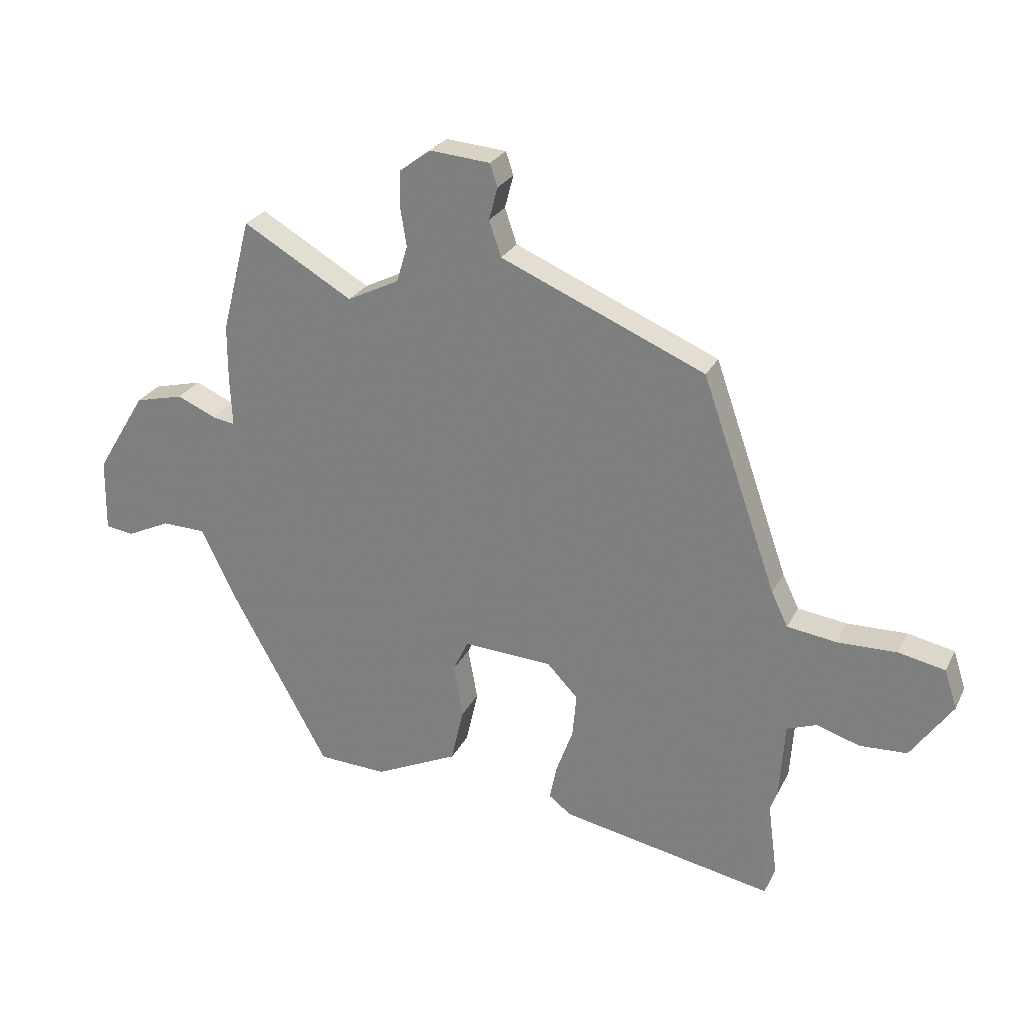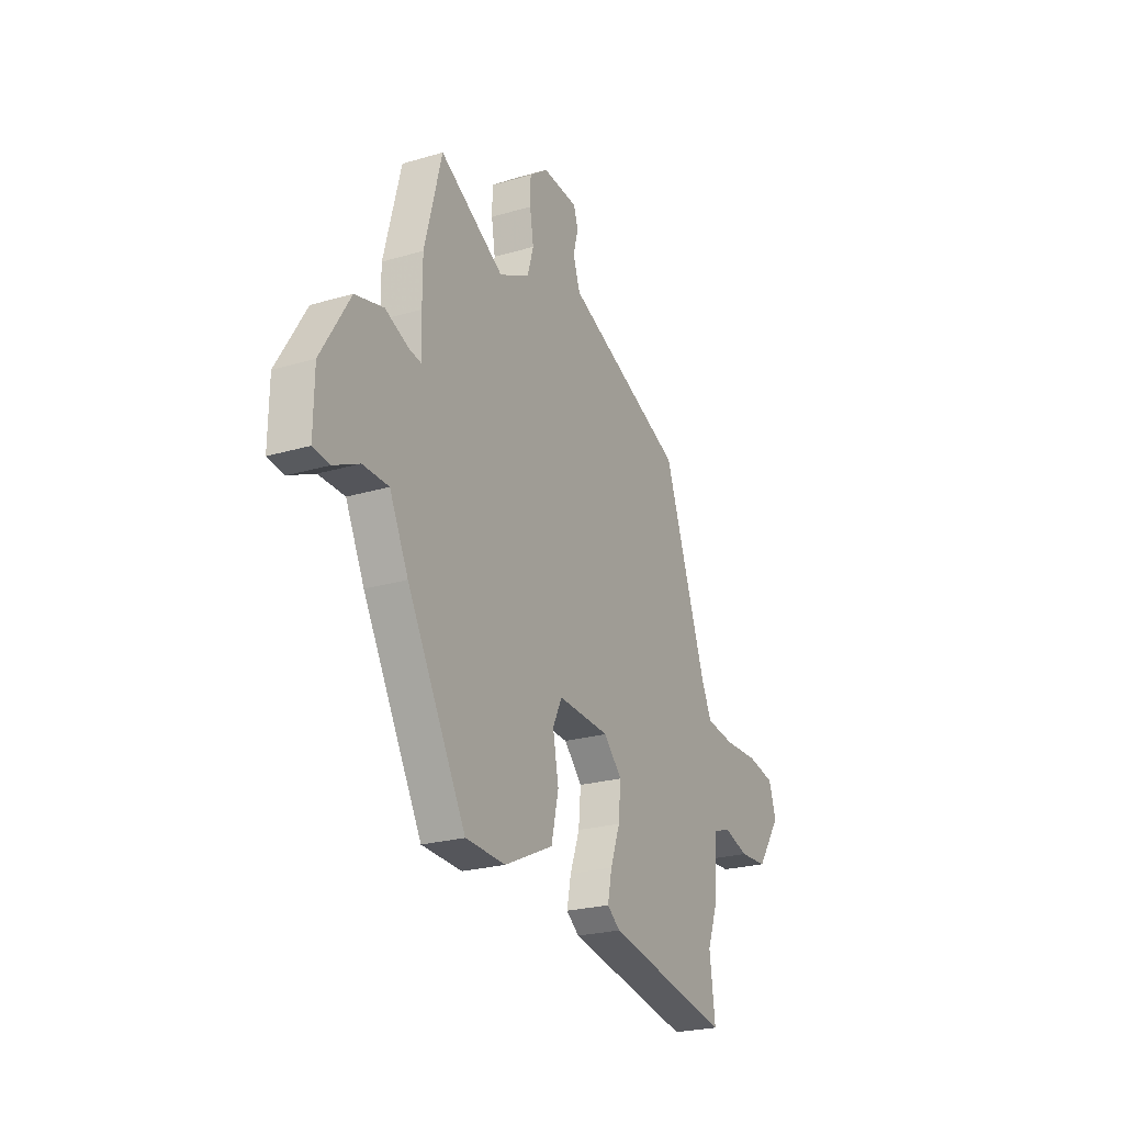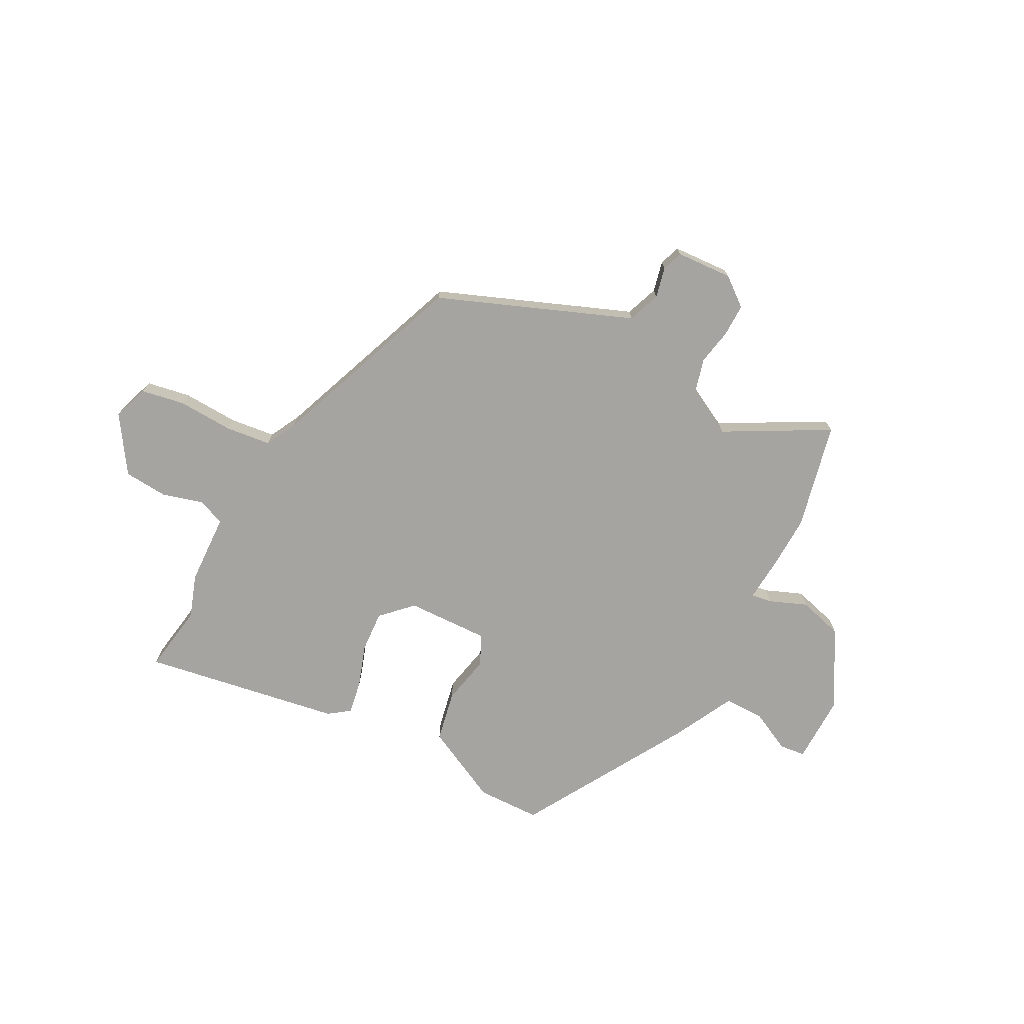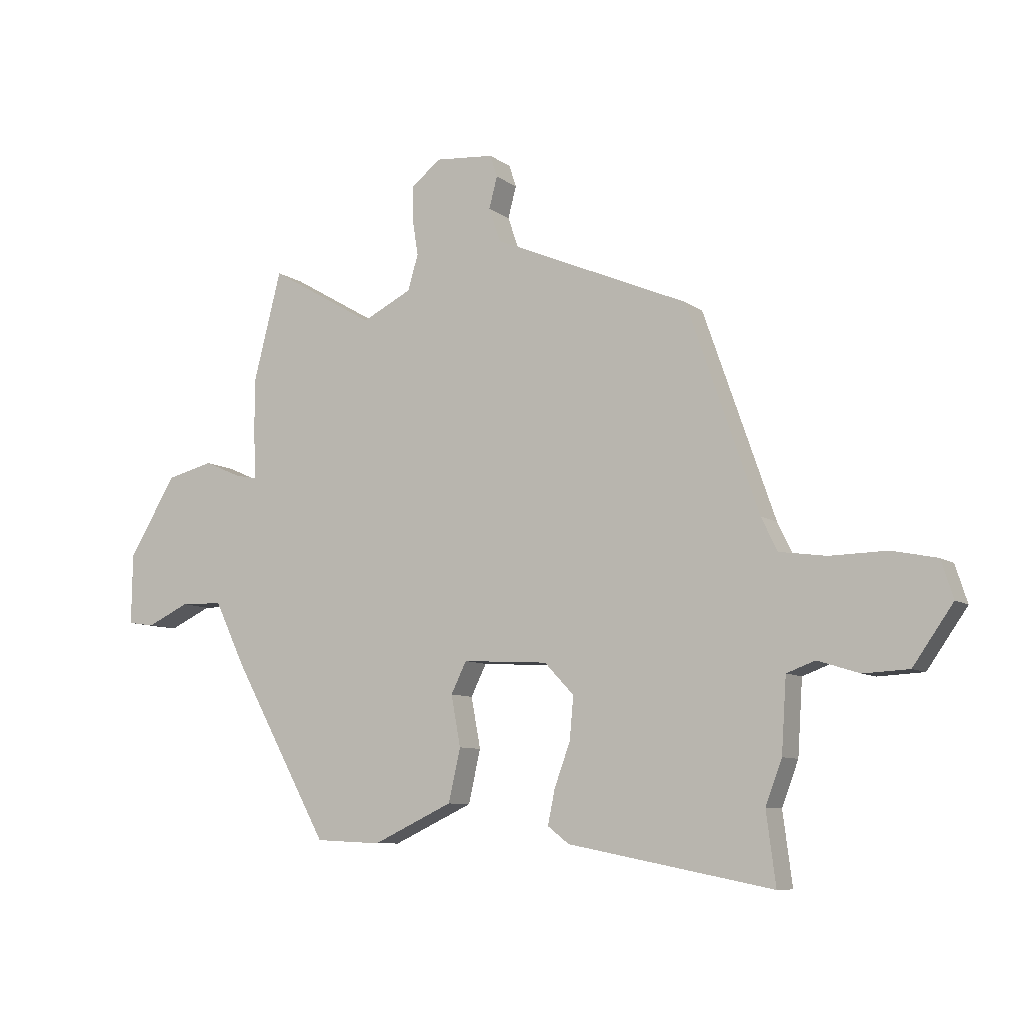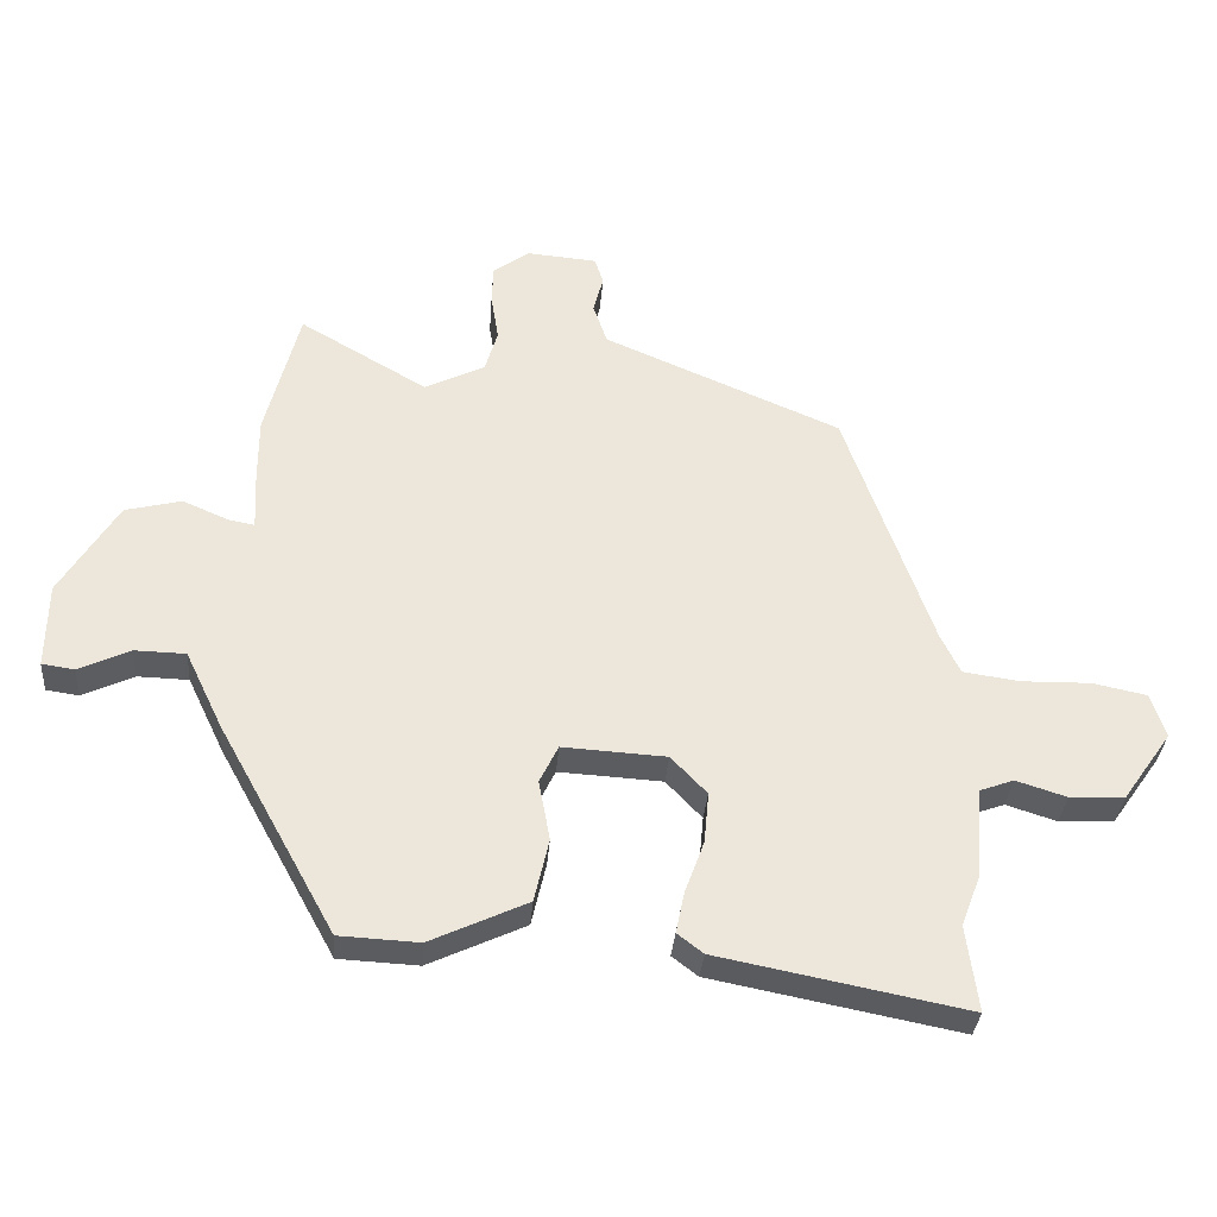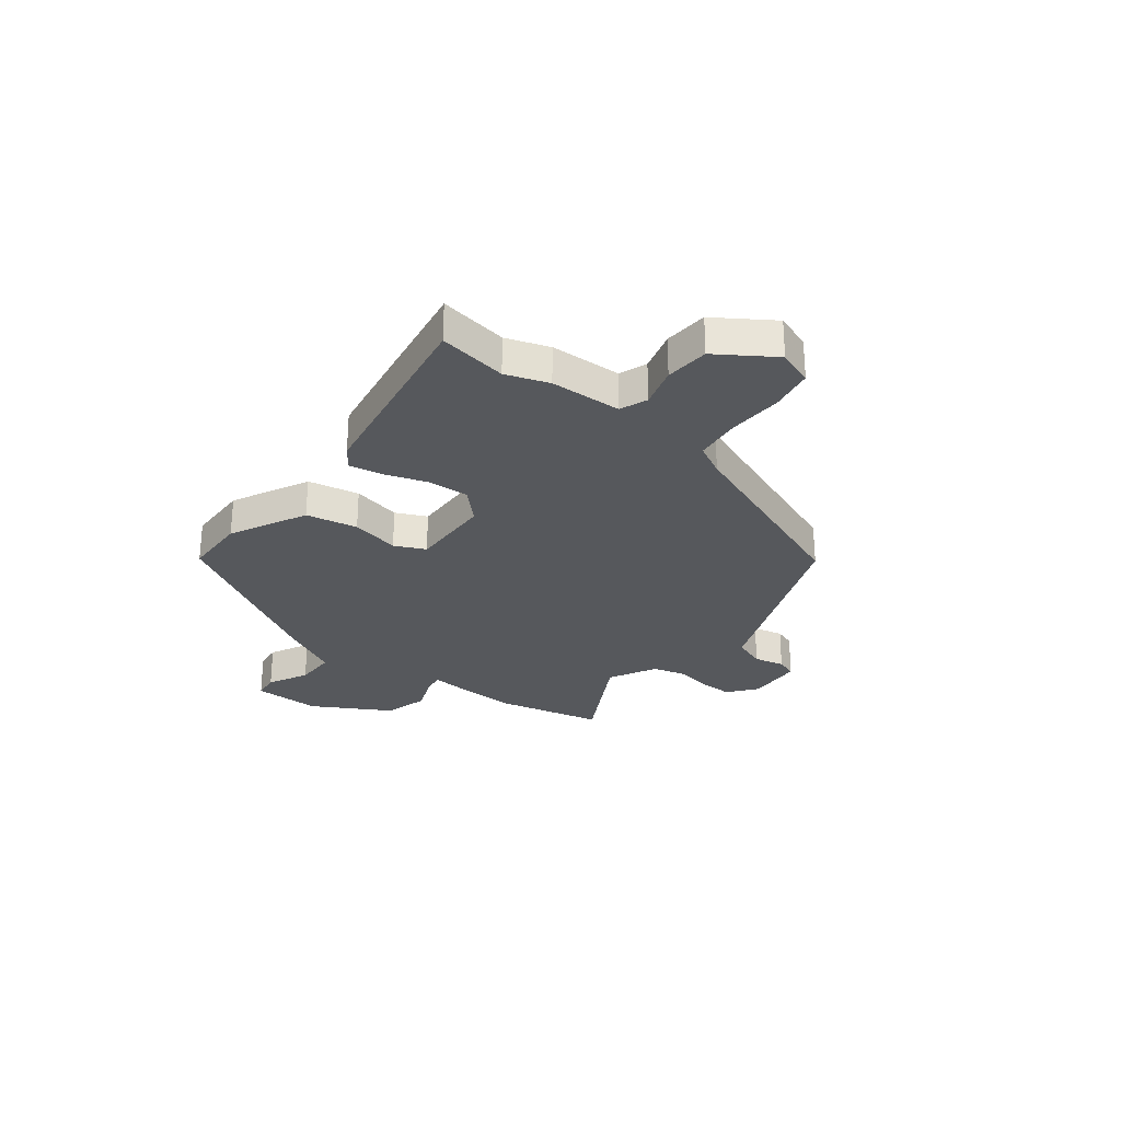
<metadata>
{"format":"obj","ext":"obj","renderer":"f3d","projection":"perspective","resolution":1024,"background":"white","views":[{"elev":25.9,"azim":-158.3,"up":"+Z"},{"elev":-23.7,"azim":116.3,"up":"+Z"},{"elev":-73.2,"azim":-29.3,"up":"+Y"},{"elev":-8.5,"azim":-151.1,"up":"+Z"},{"elev":-33.6,"azim":175.5,"up":"+Z"},{"elev":-28.0,"azim":-129.4,"up":"+Y"}]}
</metadata>
<code>
v -0.504 0.07 -0.529
v -0.487 0.07 -0.399
v -0.517 0.07 -0.319
v -0.526 0.07 -0.185
v -0.578 0.07 -0.166
v -0.654 0.07 -0.19
v -0.737 0.07 -0.186
v -0.81 0.07 -0.082
v -0.788 0.07 -0.014
v -0.706 0.07 0.003
v -0.602 0.07 0.001
v -0.516 0.07 0.013
v -0.487 0.07 0.073
v -0.356 0.07 0.448
v -0.122 0.07 0.548
v 0.002 0.07 0.601
v 0.023 0.07 0.663
v 0.008 0.07 0.72
v 0.021 0.07 0.76
v 0.127 0.07 0.769
v 0.182 0.07 0.728
v 0.183 0.07 0.667
v 0.172 0.07 0.598
v 0.191 0.07 0.534
v 0.282 0.07 0.489
v 0.474 0.07 0.601
v 0.525 0.07 0.402
v 0.525 0.07 0.304
v 0.521 0.07 0.217
v 0.56 0.07 0.224
v 0.629 0.07 0.254
v 0.714 0.07 0.233
v 0.801 0.07 0.09
v 0.803 0.07 -0.039
v 0.754 0.07 -0.046
v 0.677 0.07 -0.01
v 0.6 0.07 -0.012
v 0.544 0.07 -0.129
v 0.368 0.07 -0.448
v 0.248 0.07 -0.454
v 0.102 0.07 -0.386
v 0.08 0.07 -0.29
v 0.097 0.07 -0.198
v 0.069 0.07 -0.141
v -0.087 0.07 -0.15
v -0.141 0.07 -0.207
v -0.134 0.07 -0.284
v -0.105 0.07 -0.363
v -0.092 0.07 -0.426
v -0.131 0.07 -0.456
v -0.504 0 -0.529
v -0.487 0 -0.399
v -0.517 0 -0.319
v -0.526 0 -0.185
v -0.578 0 -0.166
v -0.654 0 -0.19
v -0.737 0 -0.186
v -0.81 0 -0.082
v -0.788 0 -0.014
v -0.706 0 0.003
v -0.602 0 0.001
v -0.516 0 0.013
v -0.487 0 0.073
v -0.356 0 0.448
v -0.122 0 0.548
v 0.002 0 0.601
v 0.023 0 0.663
v 0.008 0 0.72
v 0.021 0 0.76
v 0.127 0 0.769
v 0.182 0 0.728
v 0.183 0 0.667
v 0.172 0 0.598
v 0.191 0 0.534
v 0.282 0 0.489
v 0.474 0 0.601
v 0.525 0 0.402
v 0.525 0 0.304
v 0.521 0 0.217
v 0.56 0 0.224
v 0.629 0 0.254
v 0.714 0 0.233
v 0.801 0 0.09
v 0.803 0 -0.039
v 0.754 0 -0.046
v 0.677 0 -0.01
v 0.6 0 -0.012
v 0.544 0 -0.129
v 0.368 0 -0.448
v 0.248 0 -0.454
v 0.102 0 -0.386
v 0.08 0 -0.29
v 0.097 0 -0.198
v 0.069 0 -0.141
v -0.087 0 -0.15
v -0.141 0 -0.207
v -0.134 0 -0.284
v -0.105 0 -0.363
v -0.092 0 -0.426
v -0.131 0 -0.456
f 47 48 49 50
f 46 47 50 1
f 45 46 1 2
f 40 41 42 43
f 40 43 44
f 37 38 39 40
f 37 40 44
f 33 34 35 36
f 33 36 37
f 30 31 32 33
f 29 30 33 37
f 26 27 28 29
f 25 26 29
f 24 25 29 37
f 20 21 22 23
f 18 19 20 23
f 17 18 23 24
f 16 17 24 37
f 13 14 15
f 12 13 15 16
f 8 9 10 11
f 8 11 12
f 5 6 7 8
f 5 8 12
f 4 5 12 16
f 45 2 3 4
f 16 37 44 45
f 4 16 45
f 100 99 98 97
f 51 100 97 96
f 52 51 96 95
f 93 92 91 90
f 94 93 90
f 90 89 88 87
f 94 90 87
f 86 85 84 83
f 87 86 83
f 83 82 81 80
f 87 83 80 79
f 79 78 77 76
f 79 76 75
f 87 79 75 74
f 73 72 71 70
f 73 70 69 68
f 74 73 68 67
f 87 74 67 66
f 65 64 63
f 66 65 63 62
f 61 60 59 58
f 62 61 58
f 58 57 56 55
f 62 58 55
f 66 62 55 54
f 54 53 52 95
f 95 94 87 66
f 95 66 54
f 1 51 52 2
f 2 52 53 3
f 3 53 54 4
f 4 54 55 5
f 5 55 56 6
f 6 56 57 7
f 7 57 58 8
f 8 58 59 9
f 9 59 60 10
f 10 60 61 11
f 11 61 62 12
f 12 62 63 13
f 13 63 64 14
f 14 64 65 15
f 15 65 66 16
f 16 66 67 17
f 17 67 68 18
f 18 68 69 19
f 19 69 70 20
f 20 70 71 21
f 21 71 72 22
f 22 72 73 23
f 23 73 74 24
f 24 74 75 25
f 25 75 76 26
f 26 76 77 27
f 27 77 78 28
f 28 78 79 29
f 29 79 80 30
f 30 80 81 31
f 31 81 82 32
f 32 82 83 33
f 33 83 84 34
f 34 84 85 35
f 35 85 86 36
f 36 86 87 37
f 37 87 88 38
f 38 88 89 39
f 39 89 90 40
f 40 90 91 41
f 41 91 92 42
f 42 92 93 43
f 43 93 94 44
f 44 94 95 45
f 45 95 96 46
f 46 96 97 47
f 47 97 98 48
f 48 98 99 49
f 49 99 100 50
f 50 100 51 1

</code>
